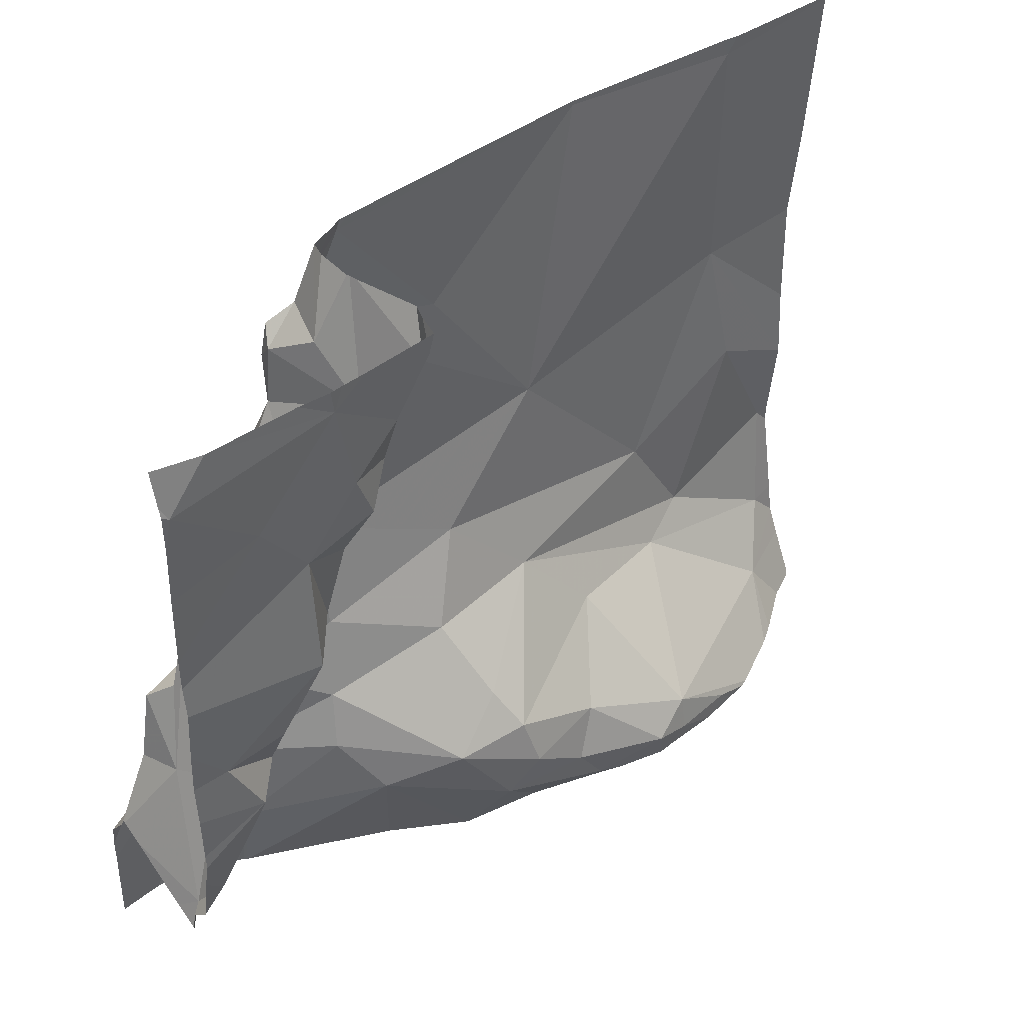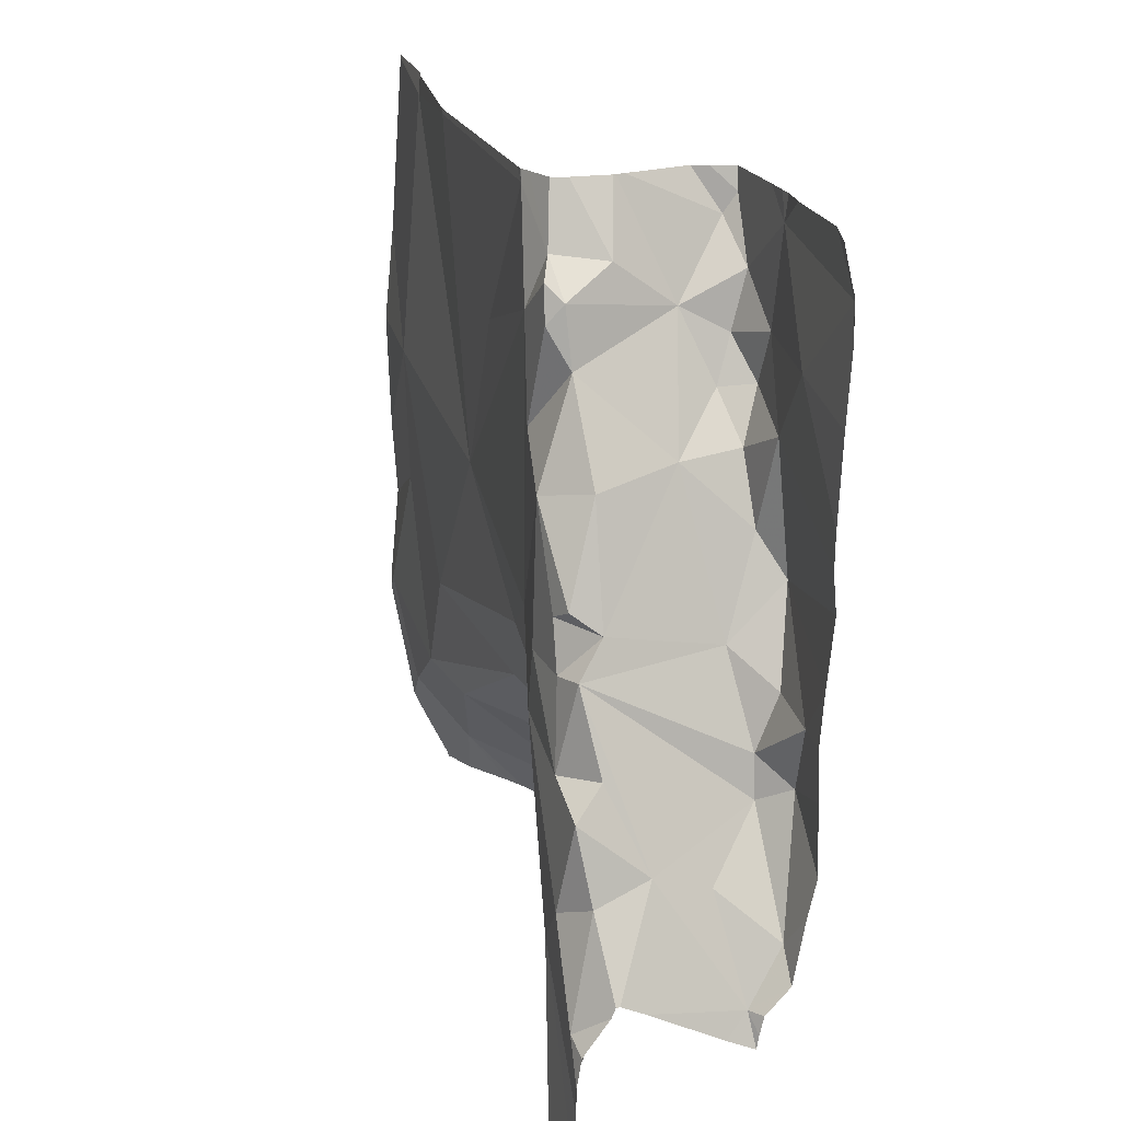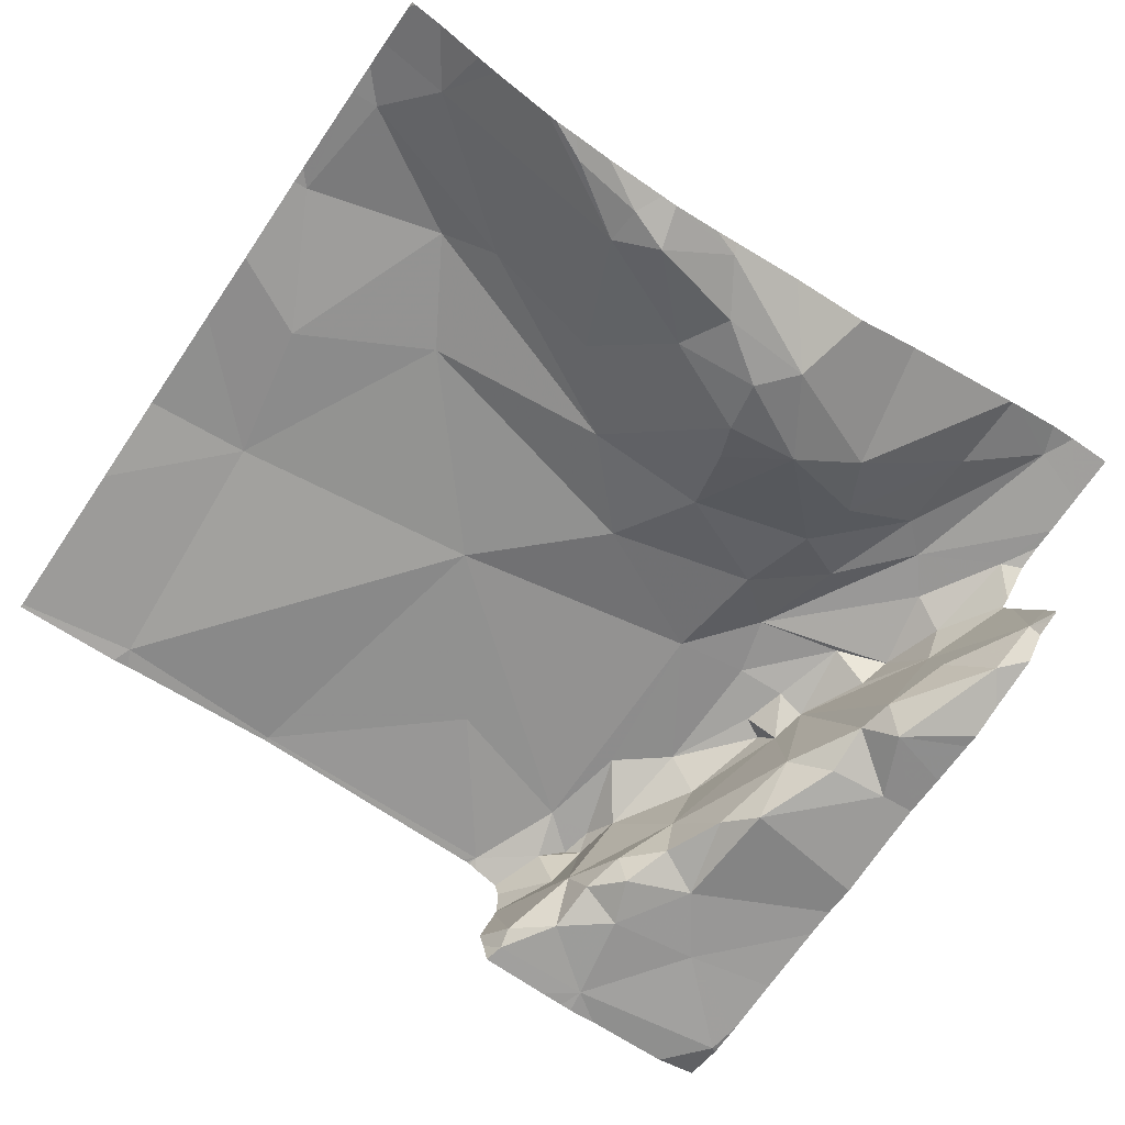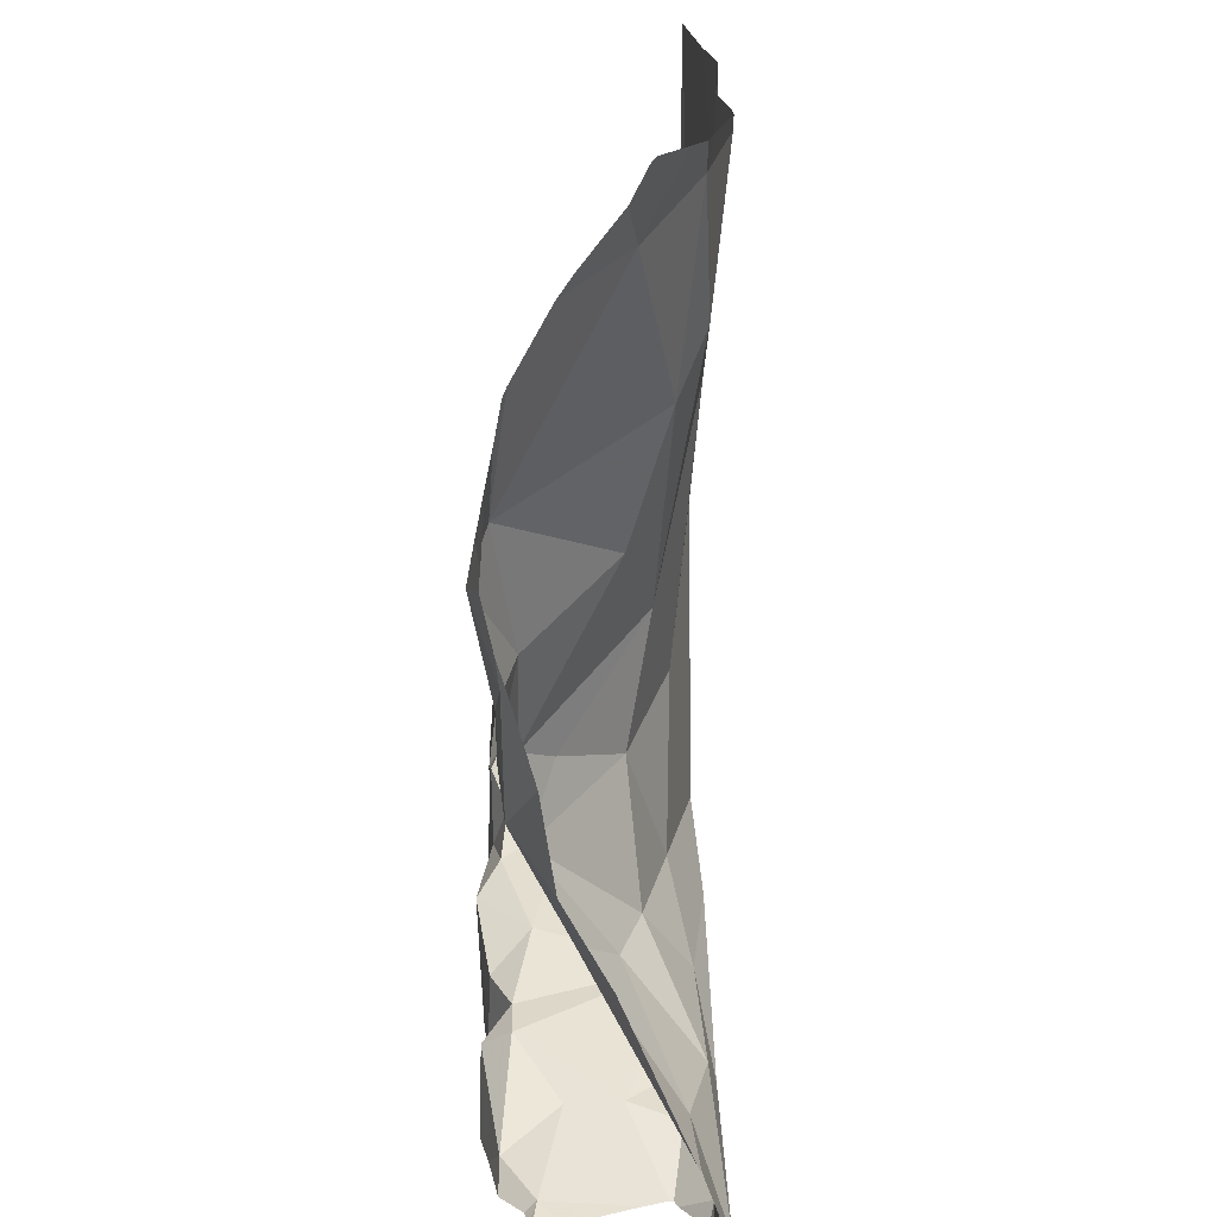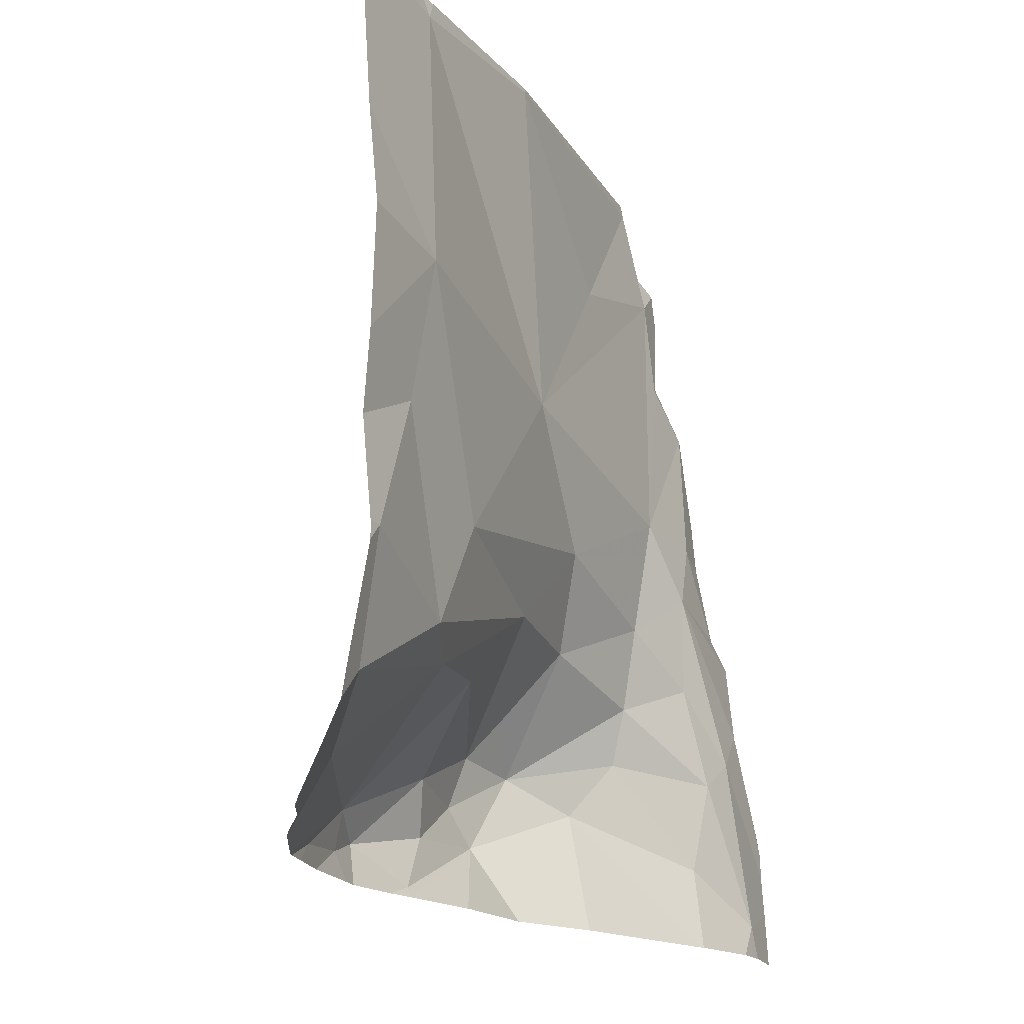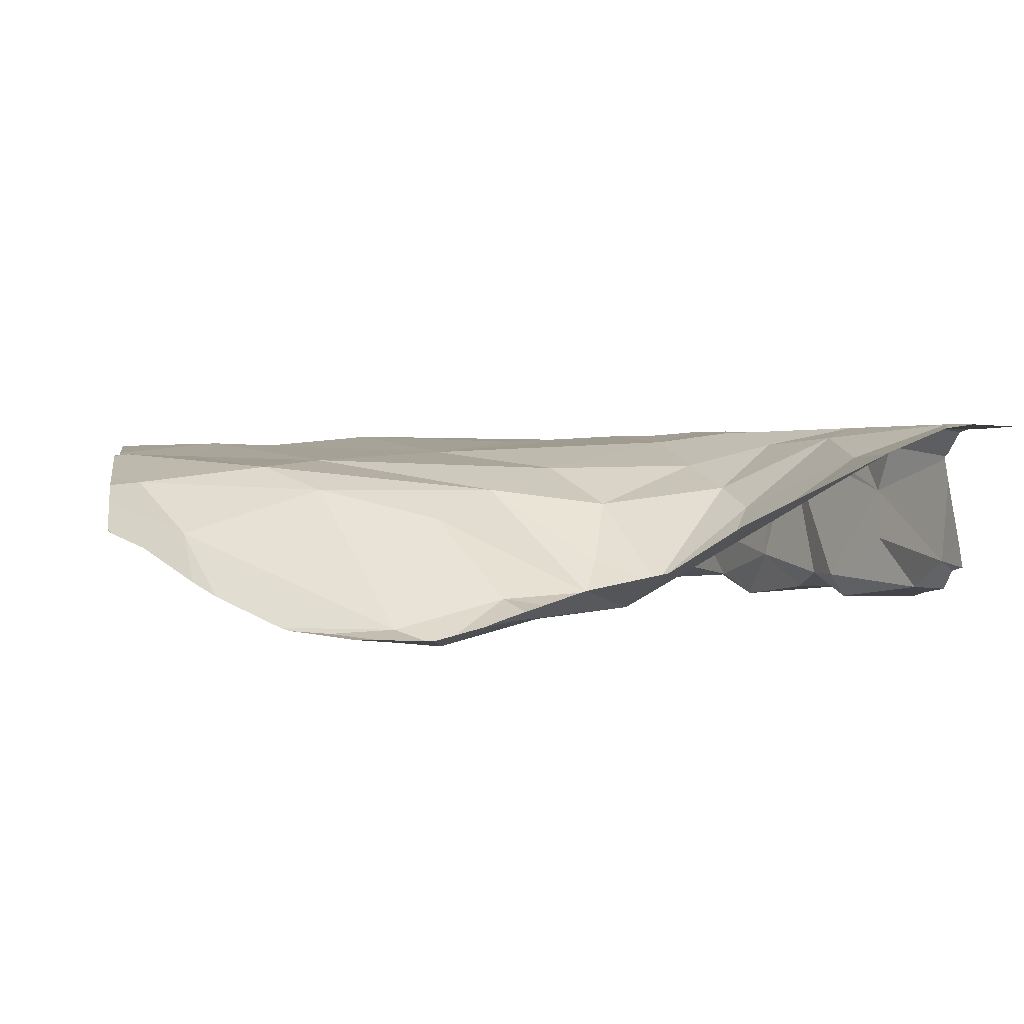
<metadata>
{"format":"obj","ext":"obj","renderer":"f3d","projection":"perspective","resolution":1024,"background":"white","views":[{"elev":44.6,"azim":140.4,"up":"+Y"},{"elev":20.4,"azim":75.5,"up":"+Y"},{"elev":-67.5,"azim":-34.4,"up":"+Z"},{"elev":-71.7,"azim":-92.1,"up":"+Y"},{"elev":-20.2,"azim":-65.8,"up":"+Y"},{"elev":4.0,"azim":-9.2,"up":"+Z"}]}
</metadata>
<code>
v -118.3 282 501.2
v -118.3 282.2 501.2
v -118.1 282.1 501.2
v -118.3 281.8 501.2
v -118.1 281.8 501.2
v -118.3 281.4 501.2
v -118.3 281.5 501.2
v -118.3 281.5 501.2
v -118.3 281.7 501.2
v -118.3 281.6 501.2
v -118.1 282.2 501.2
v -118.3 281.2 501.1
v -118.3 281.3 501.2
v -118.3 281.3 501.2
v -118.3 282.2 501.2
v -118.2 281.3 501.1
v -118.2 281.7 501.2
v -118.3 281.5 501.2
v -118.2 281.4 501.2
v -117.9 281.2 501
v -117.9 282.2 501.2
v -117.5 282.2 501.1
v -117.9 281.3 501
v -118 281.2 501
v -117.5 282.2 501.1
v -118 281.4 501.2
v -117.9 281.3 501
v -117.5 282.2 501
v -117.8 281.8 501.2
v -118 281.6 501.2
v -117.9 282.2 501.2
v -118.1 281.4 501.2
v -117.8 281.5 501.2
v -117.4 282.2 501
v -117.9 281.4 501.1
v -117.5 281.9 501.2
v -117.5 282 501.2
v -117.5 282 501.2
v -117.5 282.1 501
v -117.5 282 501.1
v -117.3 281.7 501.2
v -117.4 281.7 501
v -117.3 281.6 501
v -117.5 281.2 501.1
v -117.8 281.2 501
v -117.2 282.1 501
v -117.4 282 501
v -117.4 281.9 501
v -117.5 282 501
v -117.7 281.3 501
v -117.7 281.3 501
v -117.8 281.3 501
v -117.5 281.7 501.2
v -117.5 281.6 501.2
v -117.7 281.6 501.2
v -117.4 281.9 501.1
v -117.5 282 501.2
v -117.8 281.4 501
v -117.8 281.2 501
v -117.5 282.1 501
v -117.5 282.1 501
v -117.5 281.4 501.1
v -117.6 281.4 501
v -117.7 281.5 501.1
v -117.7 281.4 501
v -117.3 281.6 501.2
v -117.3 281.6 501.2
v -117.3 281.5 501.1
v -117.6 281.2 501.1
v -117.2 281.5 501
v -117.3 281.6 501
v -117.4 281.7 501.2
v -117.3 281.5 501.2
v -117.4 281.4 501.2
v -117.3 281.5 501.2
v -117.3 281.3 501.2
v -118.2 281.2 501.1
v -117.9 281.2 501
v -117.5 282 501
v -117.5 282 501
v -118.3 281.2 501.1
v -117.9 281.2 501
v -117.2 281.4 501.1
v -117.9 281.2 501
v -118.3 281.2 501.1
v -117.3 281.5 501.2
v -117.2 281.4 501.2
v -117.3 282 501
v -117.4 282.1 501
v -117.5 282.1 501.2
v -117.5 282.1 501.1
v -117.5 282.1 501.2
v -117.4 281.9 501.2
v -117.4 281.8 501.2
v -117.4 281.9 501.2
v -118 281.2 501
v -117.6 282.2 501.2
v -117.6 282.2 501.2
v -117.6 281.5 501.1
v -117.5 281.4 501.1
v -117.3 281.8 501.2
v -117.5 281.5 501.2
v -117.7 282 501.2
v -117.4 281.7 501.2
v -117.4 281.5 501.2
v -117.5 282.1 501.2
v -117.4 281.3 501.2
v -117.2 281.7 501
v -118.2 281.2 501.1
v -117.3 281.6 501.2
v -117.4 281.9 501
v -117.4 281.8 501
v -118.1 281.2 501
v -118.3 281.2 501.1
v -118.2 281.2 501.1
v -118.1 281.2 501
v -117.4 281.8 501.2
v -117.3 281.6 501
v -117.3 281.5 501.1
v -117.3 281.7 501
v -117.4 281.8 501
v -118.1 281.2 501
v -117.6 282.2 501.2
v -117.5 282.2 501
v -117.4 281.7 501.2
v -117.2 282.1 501
v -117.2 282.1 501
v -117.2 281.5 501
v -117.2 281.6 501
v -117.2 282.1 501
v -117.2 282.1 501
v -117.2 281.4 501.1
v -117.2 281.4 501.2
v -117.2 281.9 501
v -117.2 282 501
v -117.2 281.7 501
v -117.2 281.7 501
v -117.2 281.4 501
v -117.2 281.6 501
v -117.2 281.4 501.1
v -117.2 281.4 501.1
v -117.2 281.4 501.2
v -117.2 281.6 501
v -117.2 281.4 501
v -117.2 281.8 501
v -117.2 281.9 501
v -117.2 281.3 501.2
v -117.2 281.3 501.2
v -118.1 282.2 501.2
v -117.2 281.4 501.2
v -117.2 281.4 501.2
v -117.2 281.4 501.2
v -117.4 282.2 501
v -117.2 281.4 501.2
v -117.7 281.2 501.1
v -117.4 281.2 501.2
v -117.4 281.2 501.2
v -117.4 281.2 501.2
v -117.3 281.2 501.2
v -117.3 281.2 501.2
v -117.2 281.2 501.2
v -117.6 282.2 501.2
v -117.6 282.2 501.2
v -117.5 282.2 501
v -117.5 282.2 501.1
v -117.5 282.2 501.2
v -117.9 282.2 501.2
v -117.3 282.2 501
v -117.4 282.2 501
v -117.4 282.2 501
v -117.5 282.2 501.2
v -117.2 282.2 501
v -117.2 282.2 501
f 15 3 11
f 1 5 3
f 7 18 8
f 4 5 1
f 9 5 4
f 13 12 85
f 13 16 14
f 166 90 91
f 10 17 5
f 8 18 17
f 6 19 18
f 14 19 6
f 113 23 122
f 23 26 16
f 122 16 115
f 96 24 116
f 23 20 27
f 165 91 25
f 29 5 30
f 149 31 21
f 8 17 10
f 30 32 33
f 23 24 20
f 29 3 5
f 26 33 32
f 32 18 19
f 16 13 114
f 16 19 14
f 18 32 17
f 32 30 17
f 30 5 17
f 19 16 26
f 26 32 19
f 23 35 26
f 6 18 7
f 29 31 3
f 10 5 9
f 1 3 2
f 37 36 38
f 40 39 22
f 42 41 43
f 161 147 160
f 48 47 49
f 51 50 52
f 54 53 55
f 56 40 57
f 52 50 58
f 27 20 82
f 59 27 84
f 60 39 61
f 39 40 61
f 51 62 63
f 27 59 52
f 65 64 33
f 51 63 50
f 67 66 68
f 71 70 128
f 65 50 63
f 66 72 73
f 75 74 76
f 38 36 57
f 164 60 28
f 80 79 40
f 58 23 27
f 80 49 79
f 52 58 27
f 160 76 159
f 87 86 73
f 52 59 51
f 65 58 50
f 48 88 47
f 28 89 34
f 91 90 92
f 94 93 95
f 163 97 98
f 35 23 58
f 62 51 69
f 99 33 64
f 62 100 63
f 63 64 65
f 58 65 35
f 51 59 45
f 93 94 101
f 63 100 102
f 31 103 97
f 29 53 37
f 33 99 55
f 72 104 53
f 29 103 31
f 80 40 56
f 91 40 25
f 40 79 61
f 124 60 164
f 72 54 105
f 53 104 95
f 54 102 105
f 37 38 106
f 92 106 38
f 38 57 92
f 106 90 37
f 106 92 90
f 37 90 97
f 36 95 57
f 123 90 166
f 72 105 75
f 31 97 162
f 95 36 53
f 36 37 53
f 54 72 53
f 97 103 37
f 29 37 103
f 29 55 53
f 26 35 33
f 33 55 30
f 56 93 101
f 33 35 65
f 29 30 55
f 102 74 105
f 102 100 74
f 100 107 74
f 74 107 76
f 159 76 158
f 66 67 110
f 131 88 135
f 56 111 80
f 89 60 61
f 168 127 172
f 56 112 111
f 48 111 112
f 111 48 49
f 47 61 79
f 89 46 168
f 89 88 46
f 111 49 80
f 89 47 88
f 47 79 49
f 42 101 41
f 137 71 139
f 41 67 68
f 93 56 57
f 158 76 157
f 94 117 101
f 118 41 68
f 68 119 118
f 120 108 121
f 133 68 142
f 108 120 43
f 71 108 43
f 157 107 156
f 95 117 94
f 118 71 43
f 118 119 70
f 120 42 43
f 162 97 163
f 121 108 136
f 92 57 40
f 48 112 121
f 48 121 145
f 134 48 146
f 156 62 44
f 119 68 83
f 40 91 92
f 138 83 144
f 117 95 104
f 124 39 60
f 121 112 42
f 42 112 56
f 42 120 121
f 71 118 70
f 118 43 41
f 76 107 157
f 153 89 169
f 42 56 101
f 75 76 147
f 75 87 73
f 155 51 45
f 66 86 68
f 100 62 107
f 117 104 125
f 73 86 66
f 142 86 150
f 41 125 110
f 104 110 125
f 41 101 125
f 125 101 117
f 41 110 67
f 110 104 72
f 45 59 78
f 87 75 148
f 123 97 90
f 74 75 105
f 66 110 72
f 75 73 72
f 99 64 63
f 102 99 63
f 55 99 54
f 102 54 99
f 166 91 171
f 89 61 47
f 95 93 57
f 107 62 156
f 119 83 70
f 150 87 154
f 98 97 123
f 126 46 130
f 127 46 126
f 44 62 69
f 69 51 155
f 128 70 138
f 129 71 128
f 34 89 153
f 130 46 131
f 78 59 84
f 131 46 88
f 132 83 133
f 84 27 82
f 133 83 68
f 77 16 114
f 134 88 48
f 135 88 134
f 28 60 89
f 136 108 137
f 109 16 77
f 137 108 71
f 116 24 113
f 138 70 83
f 25 40 22
f 139 71 143
f 115 16 109
f 140 83 132
f 141 83 140
f 22 39 124
f 122 23 16
f 142 68 86
f 143 71 129
f 144 83 141
f 21 31 167
f 145 121 136
f 113 24 23
f 146 48 145
f 96 20 24
f 147 76 160
f 148 75 147
f 149 3 31
f 82 20 96
f 11 3 149
f 150 86 87
f 151 87 152
f 114 13 85
f 152 87 148
f 85 12 81
f 154 87 151
f 15 2 3
f 167 31 162
f 168 46 127
f 169 89 170
f 170 89 168
f 171 91 165
f 172 127 173

</code>
